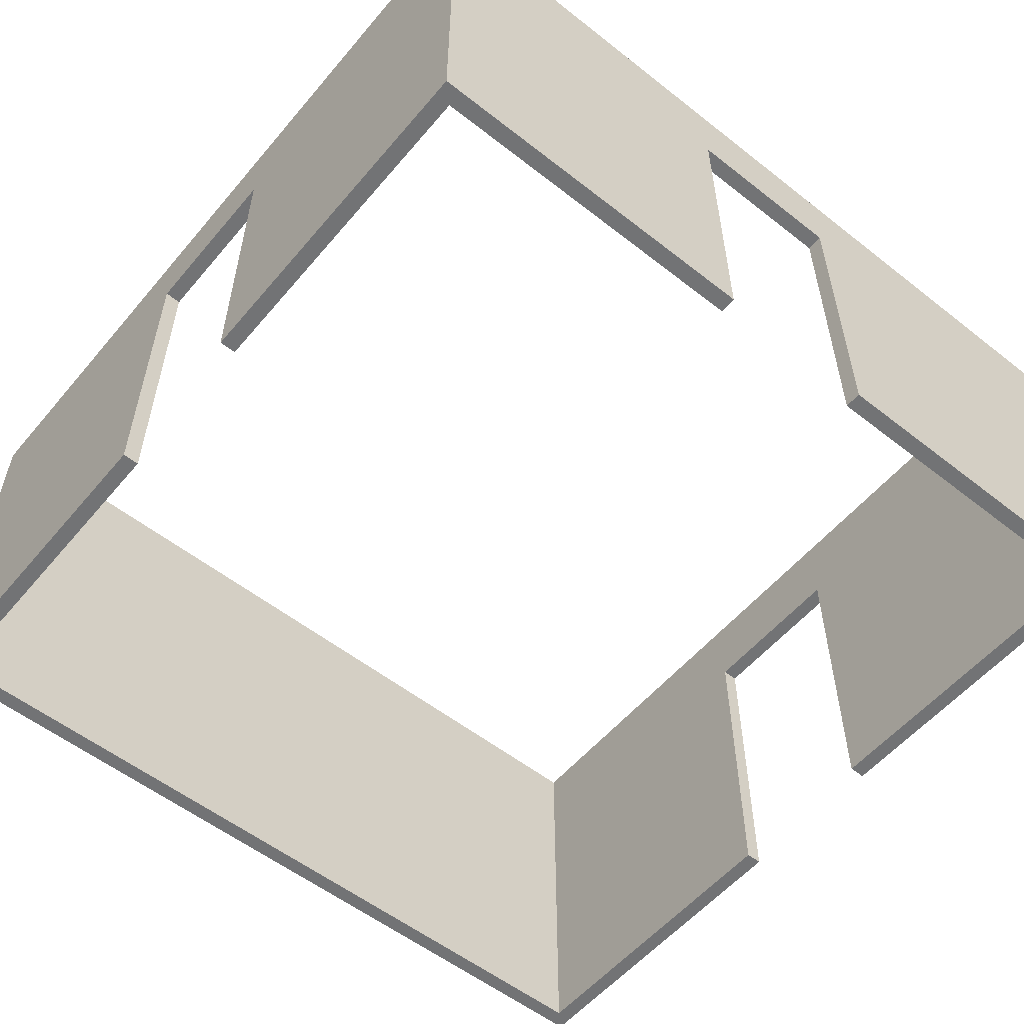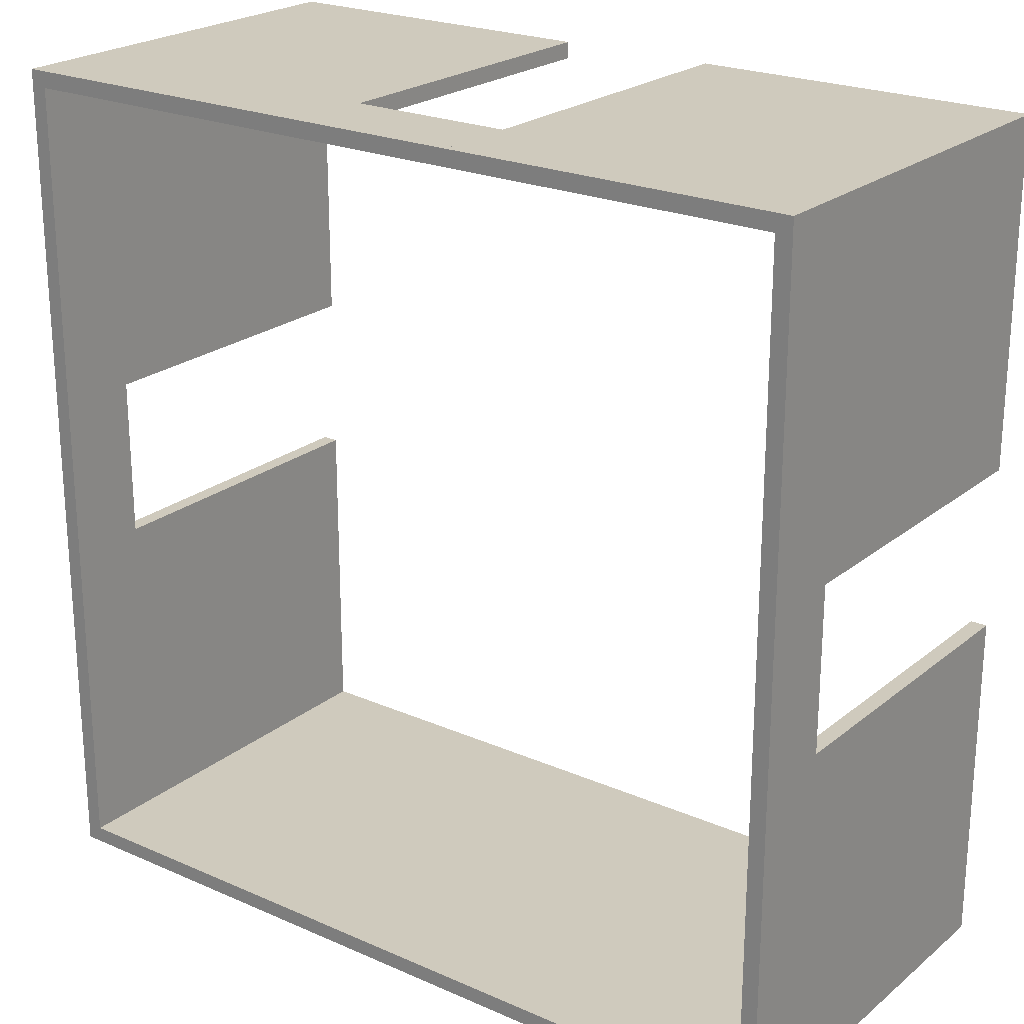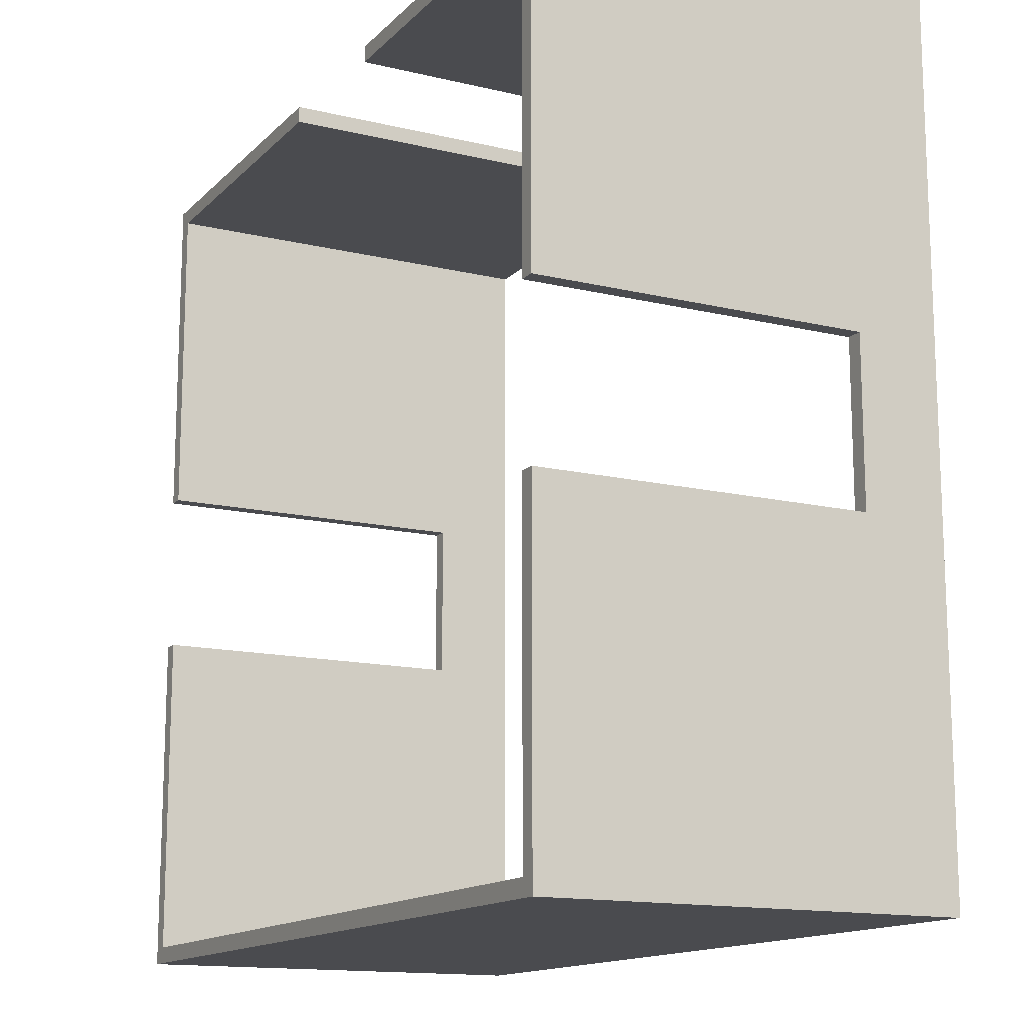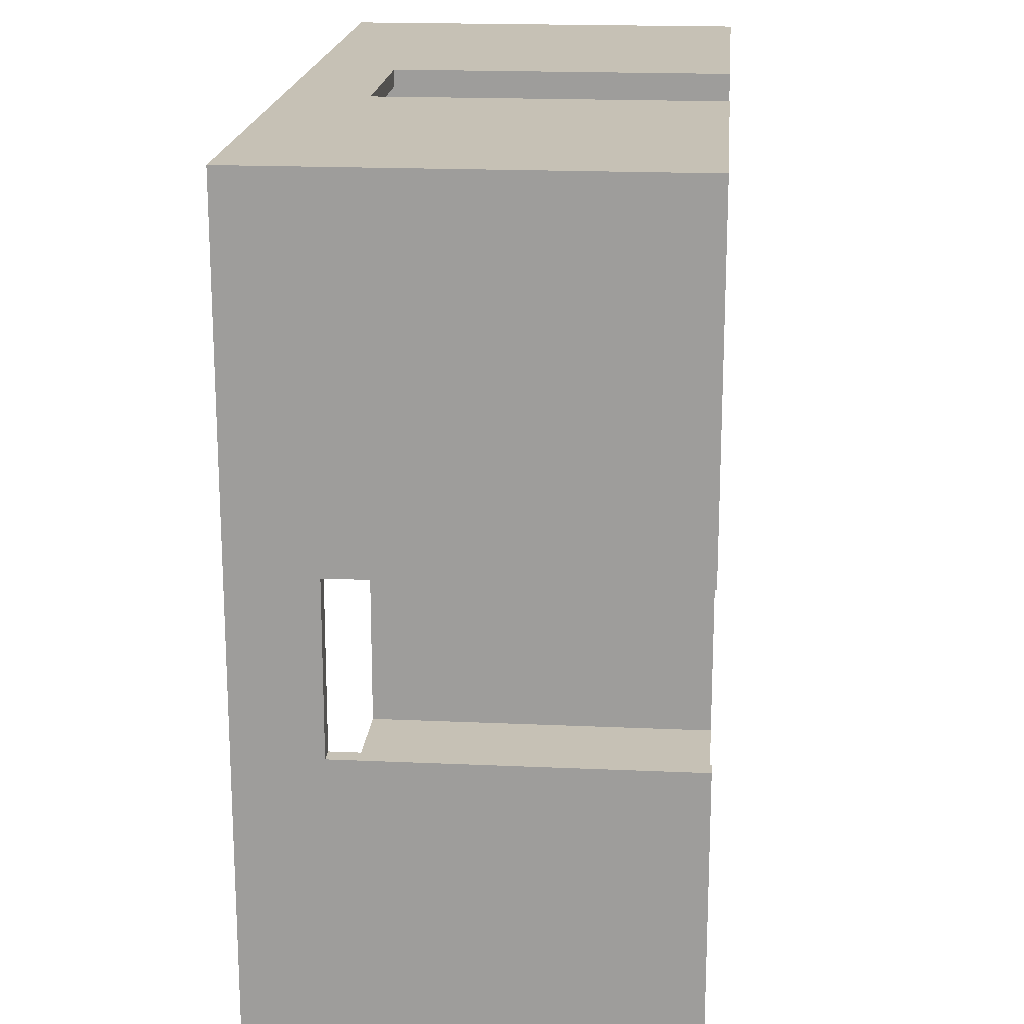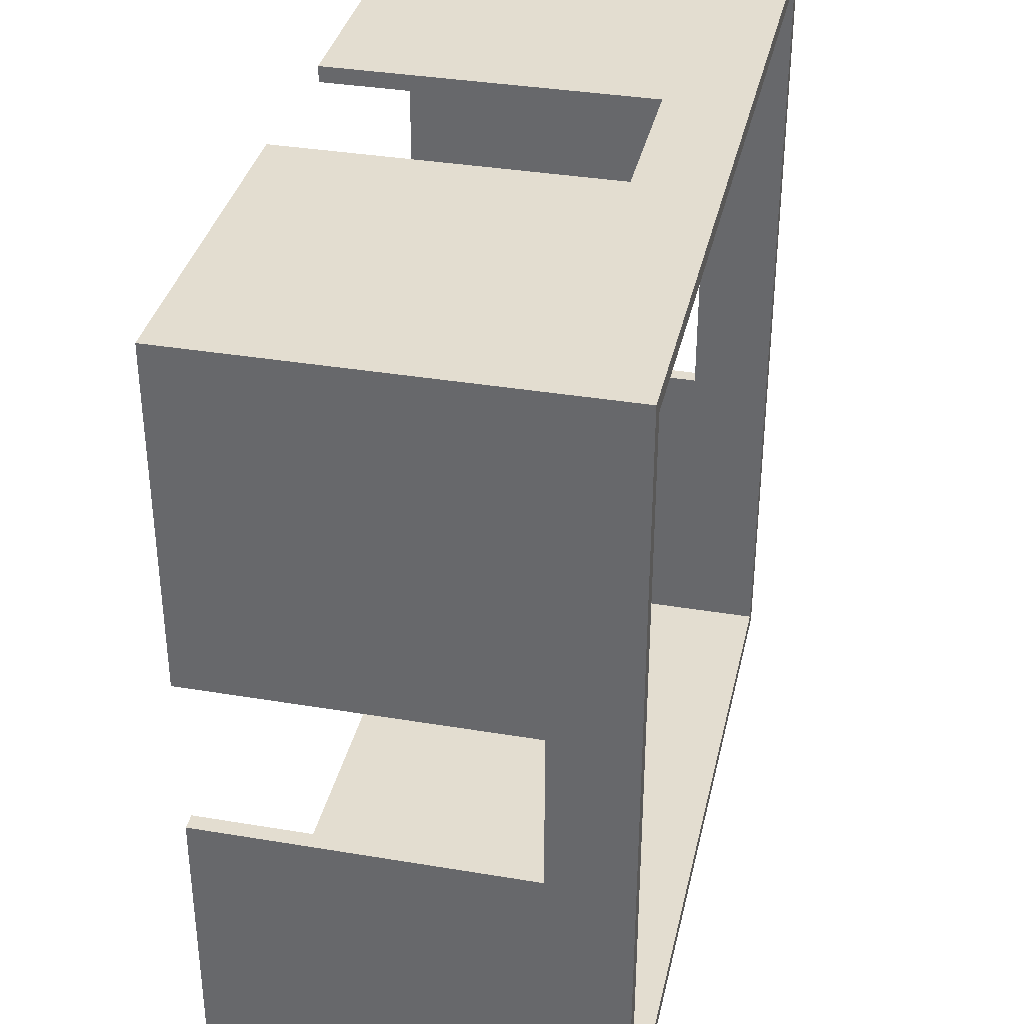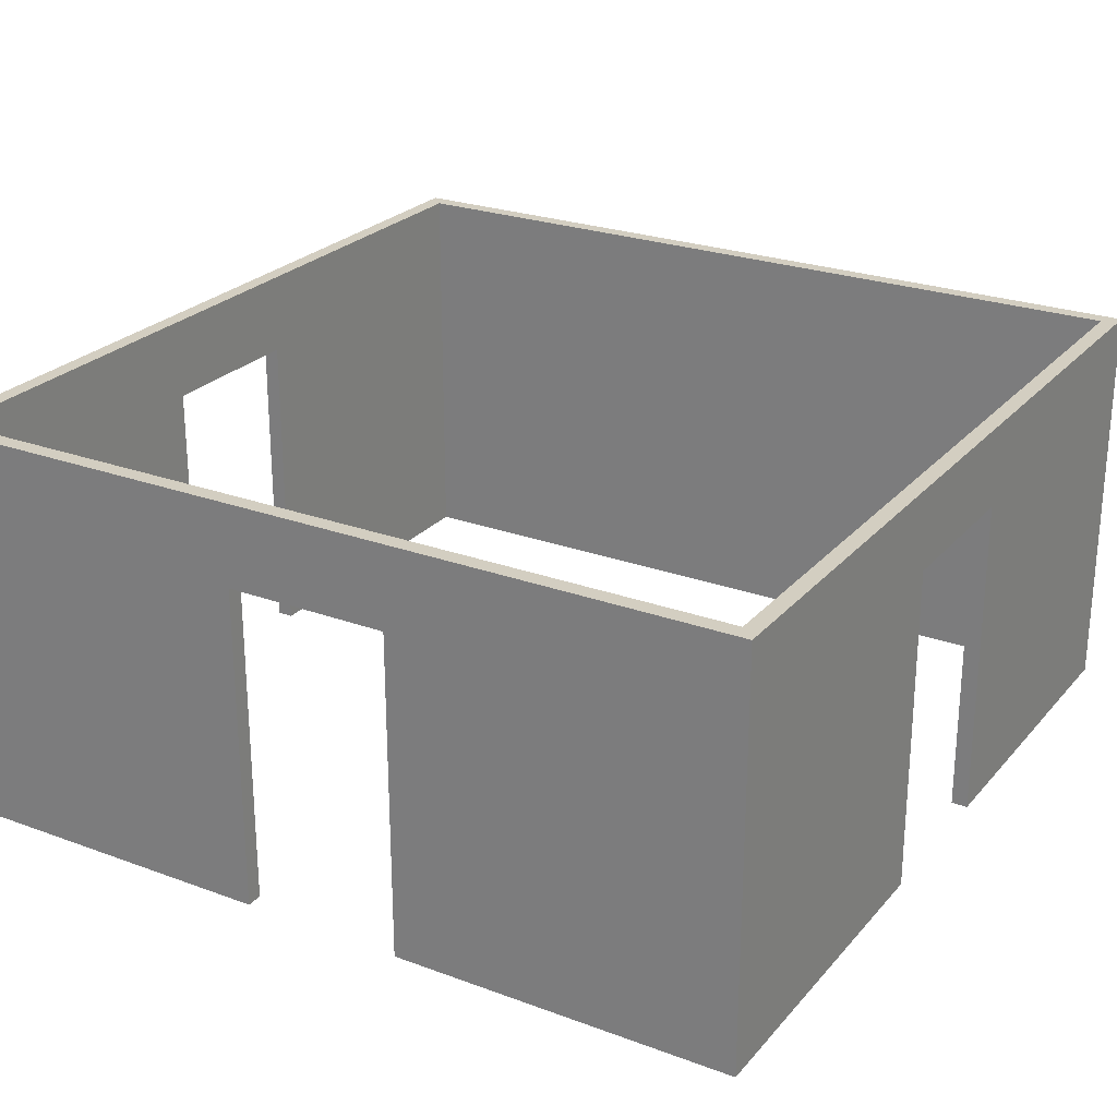
<metadata>
{"format":"obj","ext":"obj","renderer":"f3d","projection":"perspective","resolution":1024,"background":"white","views":[{"elev":-55.7,"azim":-39.5,"up":"+Y"},{"elev":22.9,"azim":-143.2,"up":"+Z"},{"elev":-14.3,"azim":62.4,"up":"+Z"},{"elev":18.7,"azim":-85.1,"up":"+Z"},{"elev":35.5,"azim":102.5,"up":"+Z"},{"elev":25.1,"azim":30.8,"up":"+Y"}]}
</metadata>
<code>
o Room_W_05_M
g Room_W_05_M
v 2.5 -1.25 -2.5
v -2.5 -1.25 -2.5
v 2.5 1.25 -2.5
v -2.5 1.25 -2.5
v -2.6 -1.25 -2.5
v -2.6 -1.25 -2.6
v -2.6 1.25 -2.5
v -2.6 1.25 -2.6
v -2.5 -1.25 -2.6
v 2.5 -1.25 -2.6
v -2.5 1.25 -2.6
v 2.5 1.25 -2.6
v 2.6 -1.25 -2.6
v 2.6 -1.25 -2.5
v 2.6 1.25 -2.6
v 2.6 1.25 -2.5
v 2.5 -1.25 2.6
v 2.5 1.25 2.6
v 2.6 -1.25 2.6
v 2.6 1.25 2.6
v 2.5 -1.25 -0.5
v 2.5 1.25 -0.5
v 2.6 -1.25 -0.5
v 2.6 1.25 -0.5
v 2.5 -1.25 0.5
v 2.5 1.25 0.5
v 2.5 -1.25 2.5
v 2.5 1.25 2.5
v 2.6 -1.25 0.5
v 2.6 -1.25 2.5
v 2.6 1.25 0.5
v 2.6 1.25 2.5
v -2.6 -1.25 2.5
v -2.6 1.25 2.5
v -2.6 -1.25 2.6
v -2.6 1.25 2.6
v 0.5 -1.25 2.5
v 0.5 1.25 2.5
v 0.5 -1.25 2.6
v 0.5 1.25 2.6
v -0.5 -1.25 2.5
v -0.5 1.25 2.5
v -2.5 -1.25 2.5
v -2.5 1.25 2.5
v -0.5 -1.25 2.6
v -2.5 -1.25 2.6
v -0.5 1.25 2.6
v -2.5 1.25 2.6
v -2.5 -1.25 0.5
v -2.5 1.25 0.5
v -2.6 -1.25 0.5
v -2.6 1.25 0.5
v -2.5 -1.25 -0.5
v -2.5 1.25 -0.5
v -2.6 -1.25 -0.5
v -2.6 1.25 -0.5
v 2.6 0.75 0.5
v 2.5 0.75 0.5
v 2.6 0.75 -0.4999
v 2.5 0.75 -0.4999
v -0.5 0.75 2.6
v -0.5 0.75 2.5
v 0.4999 0.75 2.6
v 0.4999 0.75 2.5
v -2.5 0.75 -0.5
v -2.6 0.75 -0.5
v -2.5 0.75 0.4999
v -2.5 1.25 0.4999
v -2.6 1.25 0.4999
v -2.6 0.75 0.4999
g Room_W_05_M
f 3 4 2 1
f 7 8 6 5
f 11 12 10 9
f 15 16 14 13
f 12 11 4 3
f 1 2 9 10
f 5 6 9 2
f 7 5 2 4
f 6 8 11 9
f 8 7 4 11
f 13 14 1 10
f 15 13 10 12
f 19 20 18 17
f 16 15 12 3
f 21 22 3 1
f 23 21 1 14
f 22 24 16 3
f 24 23 14 16
f 27 28 26 25
f 30 27 25 29
f 28 32 31 26
f 32 30 29 31
f 35 36 34 33
f 19 17 27 30
f 18 20 32 28
f 20 19 30 32
f 37 38 28 27
f 39 37 27 17
f 38 40 18 28
f 40 39 17 18
f 43 44 42 41
f 46 43 41 45
f 44 48 47 42
f 48 46 45 47
f 5 7 4 2
f 35 33 43 46
f 34 36 48 44
f 36 35 46 48
f 49 50 44 43
f 51 49 43 33
f 50 52 34 44
f 52 51 33 34
f 2 4 54 53
f 5 2 53 55
f 4 7 56 54
f 7 5 55 56
f 26 58 57 31
f 25 26 31 29
f 24 59 23 24
f 59 60 21 23
f 60 22 22 21
f 22 24 24 22
f 31 57 59 24
f 57 58 60 59
f 58 26 22 60
f 26 31 24 22
f 42 62 61 47
f 41 42 47 45
f 40 63 39 40
f 63 64 37 39
f 64 38 38 37
f 38 40 40 38
f 47 61 63 40
f 61 62 64 63
f 62 42 38 64
f 42 47 40 38
f 66 56 54 65
f 56 55 53 54
f 67 68 50 49
f 68 69 52 50
f 69 70 51 52
f 70 67 49 51
f 65 54 68 67
f 54 56 69 68
f 56 66 70 69
f 66 65 67 70

</code>
